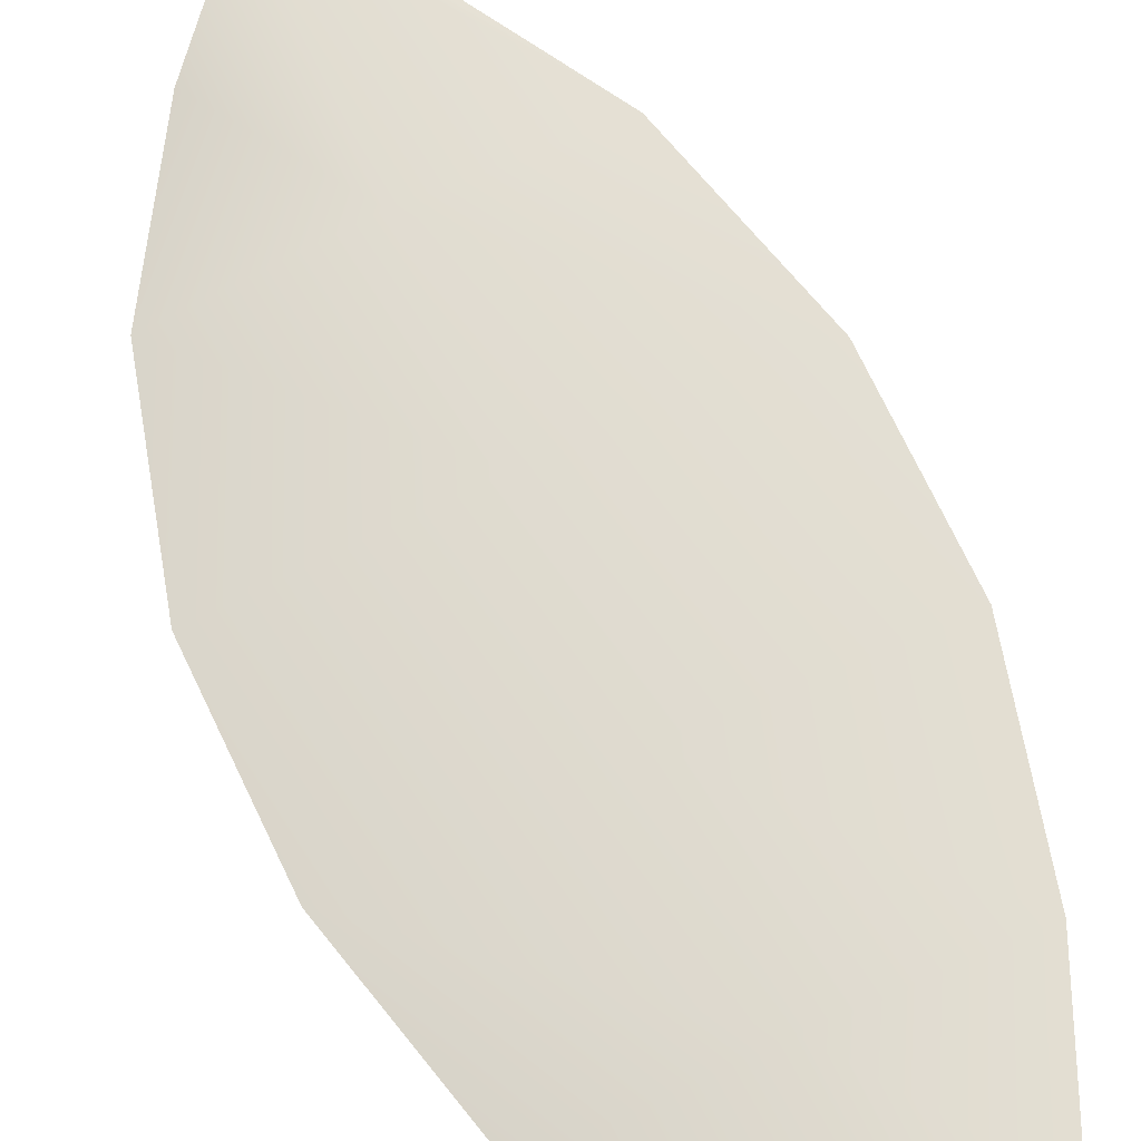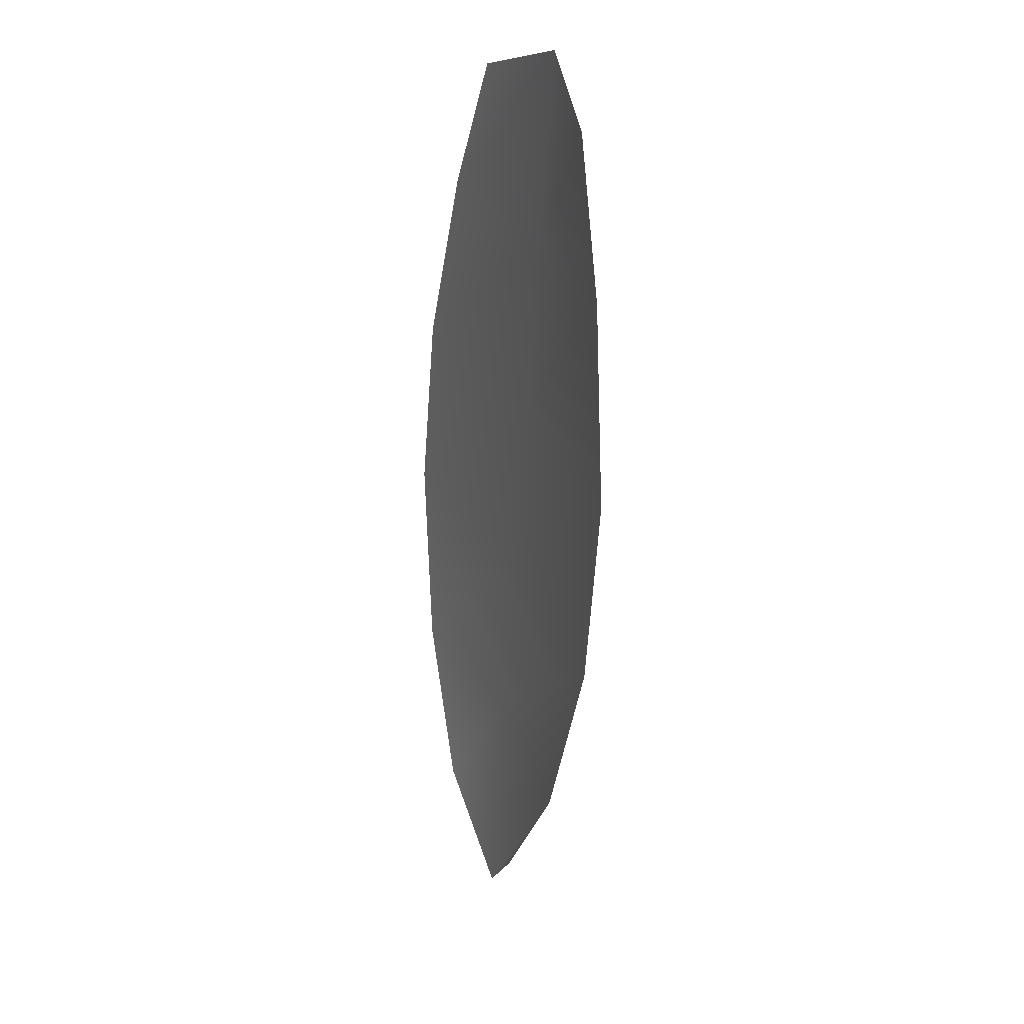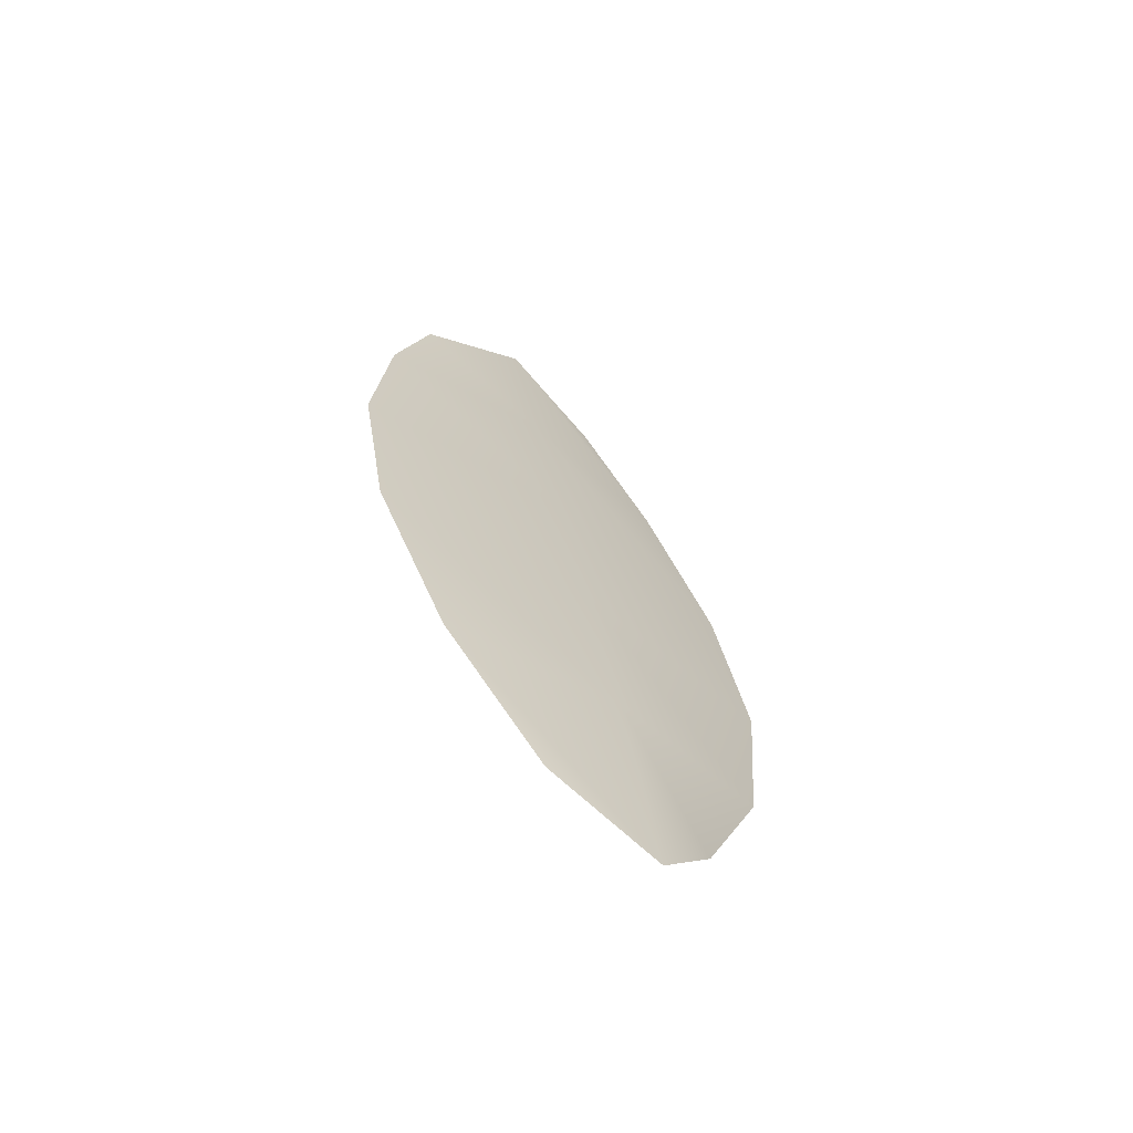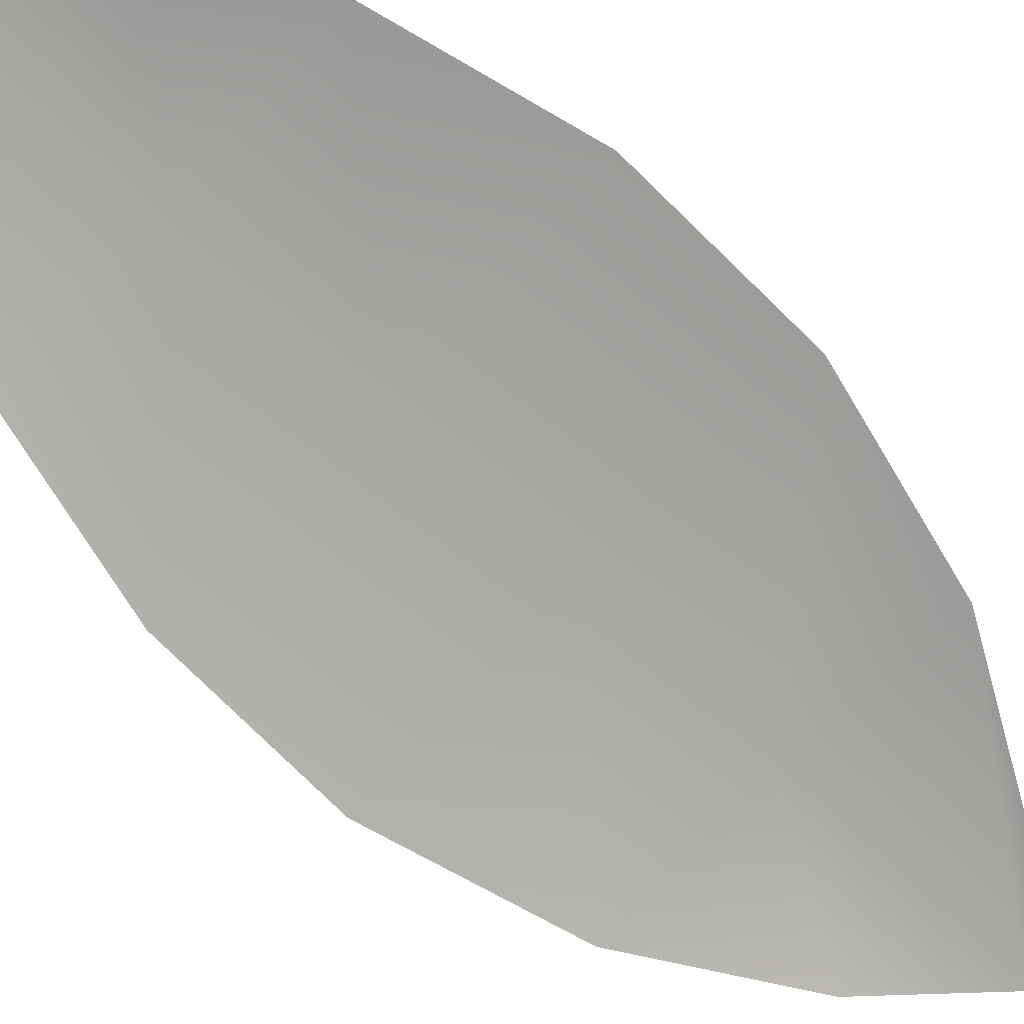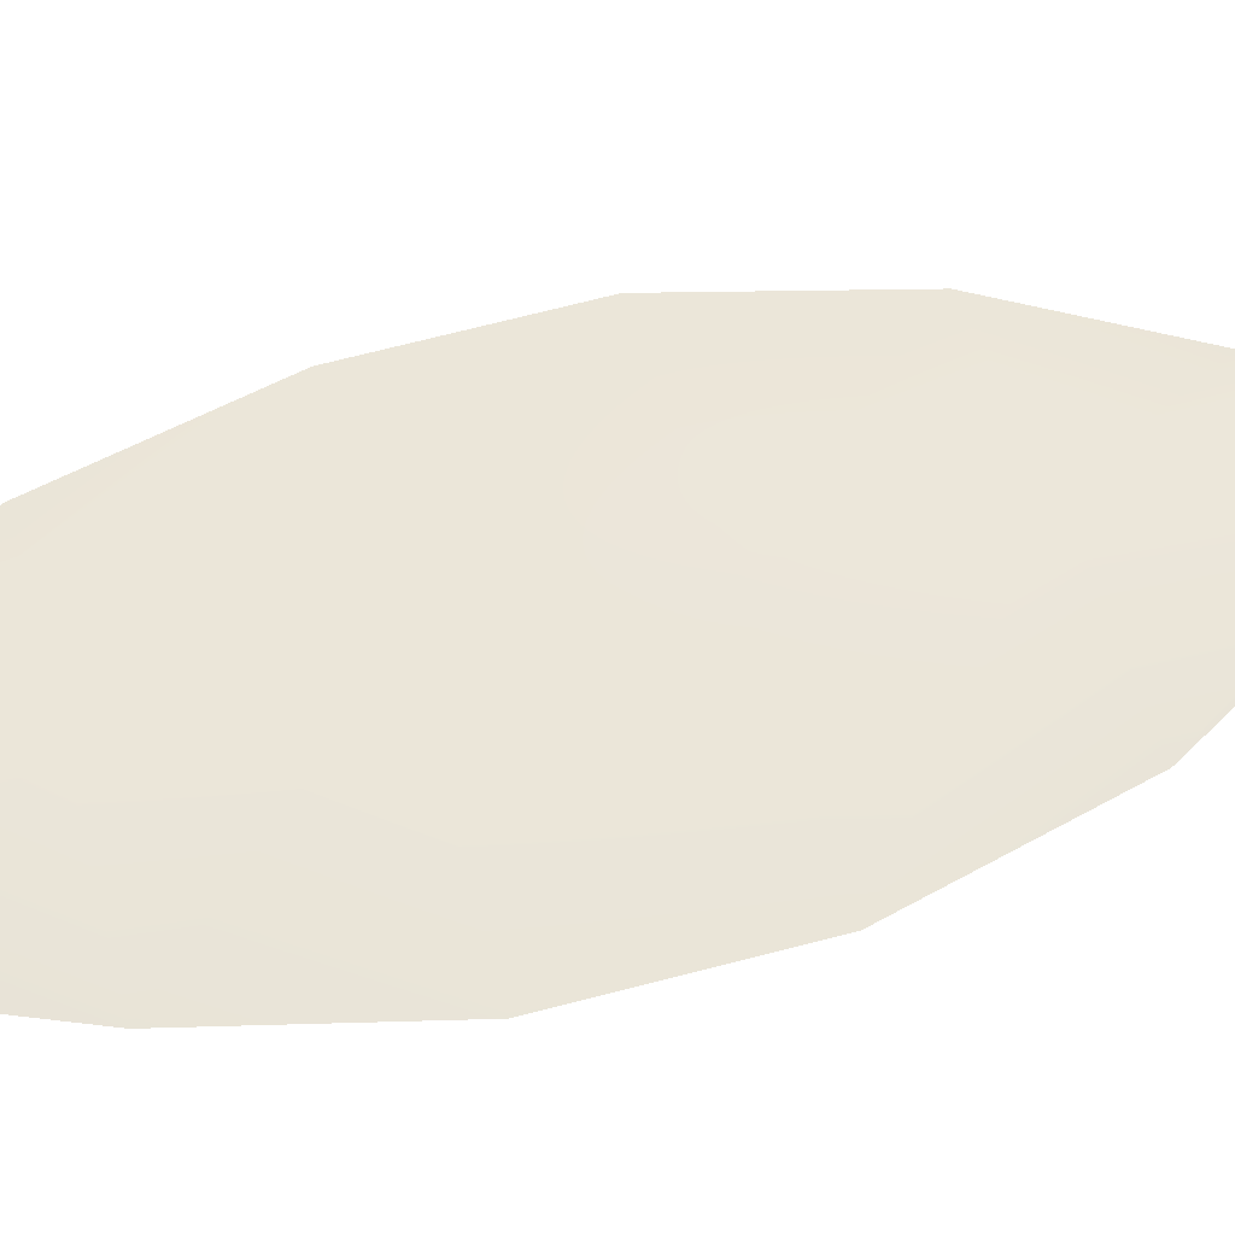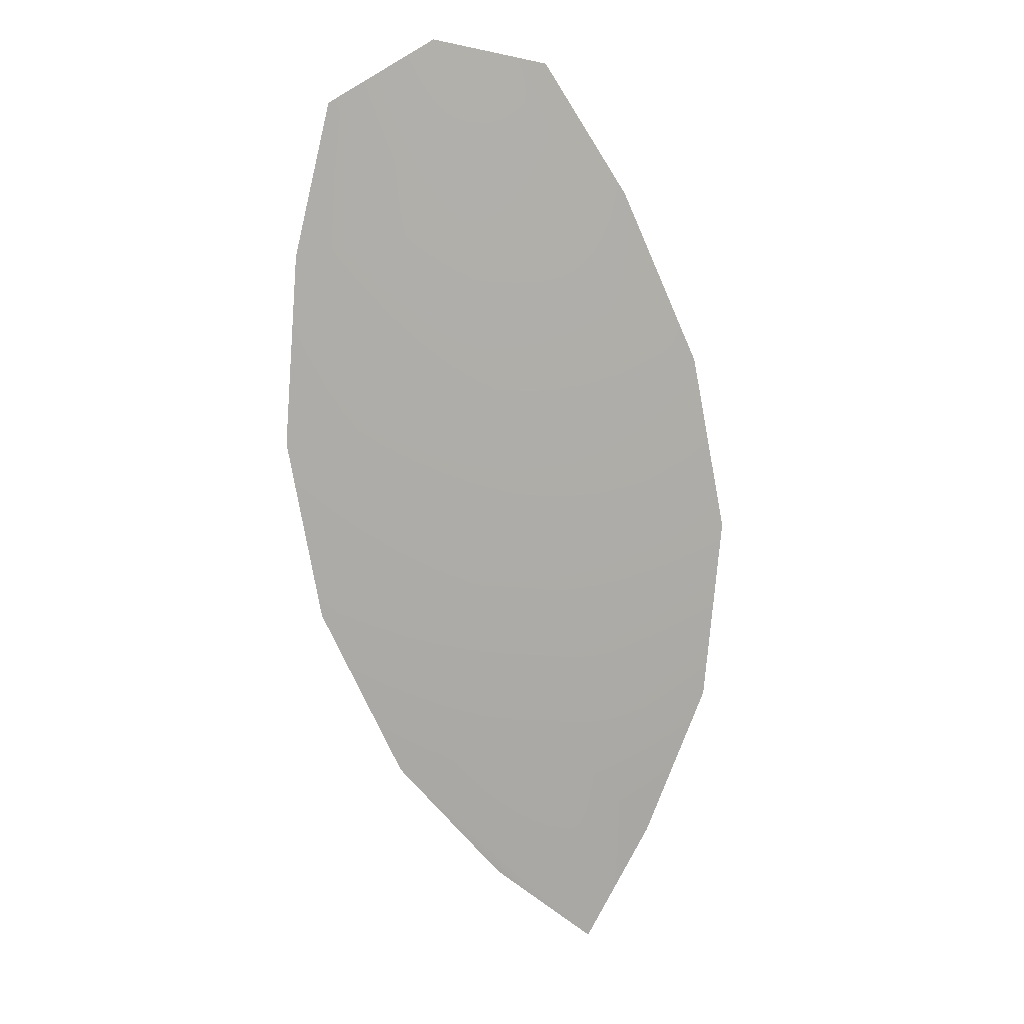
<metadata>
{"format":"obj","ext":"obj","renderer":"f3d","projection":"perspective","resolution":1024,"background":"white","views":[{"elev":70.1,"azim":165.2,"up":"+Z"},{"elev":19.3,"azim":-113.3,"up":"+Y"},{"elev":-67.4,"azim":-37.8,"up":"+Y"},{"elev":-74.8,"azim":-124.3,"up":"+Z"},{"elev":55.1,"azim":-96.0,"up":"+Z"},{"elev":13.2,"azim":-11.1,"up":"+Y"}]}
</metadata>
<code>
o feather_flight_tertiary_014
v 0.1705 0.2457 0.04616
v 0.1646 0.2447 0.04617
v 0.1736 0.2234 0.04621
v 0.1691 0.2224 0.04621
v 0.1673 0.2463 0.04669
v 0.1717 0.2204 0.04674
v 0.1727 0.2422 0.04617
v 0.1748 0.2375 0.04618
v 0.1757 0.2326 0.04619
v 0.1753 0.2276 0.0462
v 0.1663 0.2258 0.0462
v 0.1641 0.2306 0.04619
v 0.1632 0.2355 0.04619
v 0.1636 0.2406 0.04618
v 0.1682 0.2414 0.0467
v 0.1691 0.2365 0.04671
v 0.17 0.2316 0.04672
v 0.1708 0.2267 0.04673
f 18 10 3 6
f 11 18 6 4
f 5 1 7 15
f 15 7 8 16
f 16 8 9 17
f 17 9 10 18
f 2 5 15 14
f 14 15 16 13
f 13 16 17 12
f 12 17 18 11

</code>
